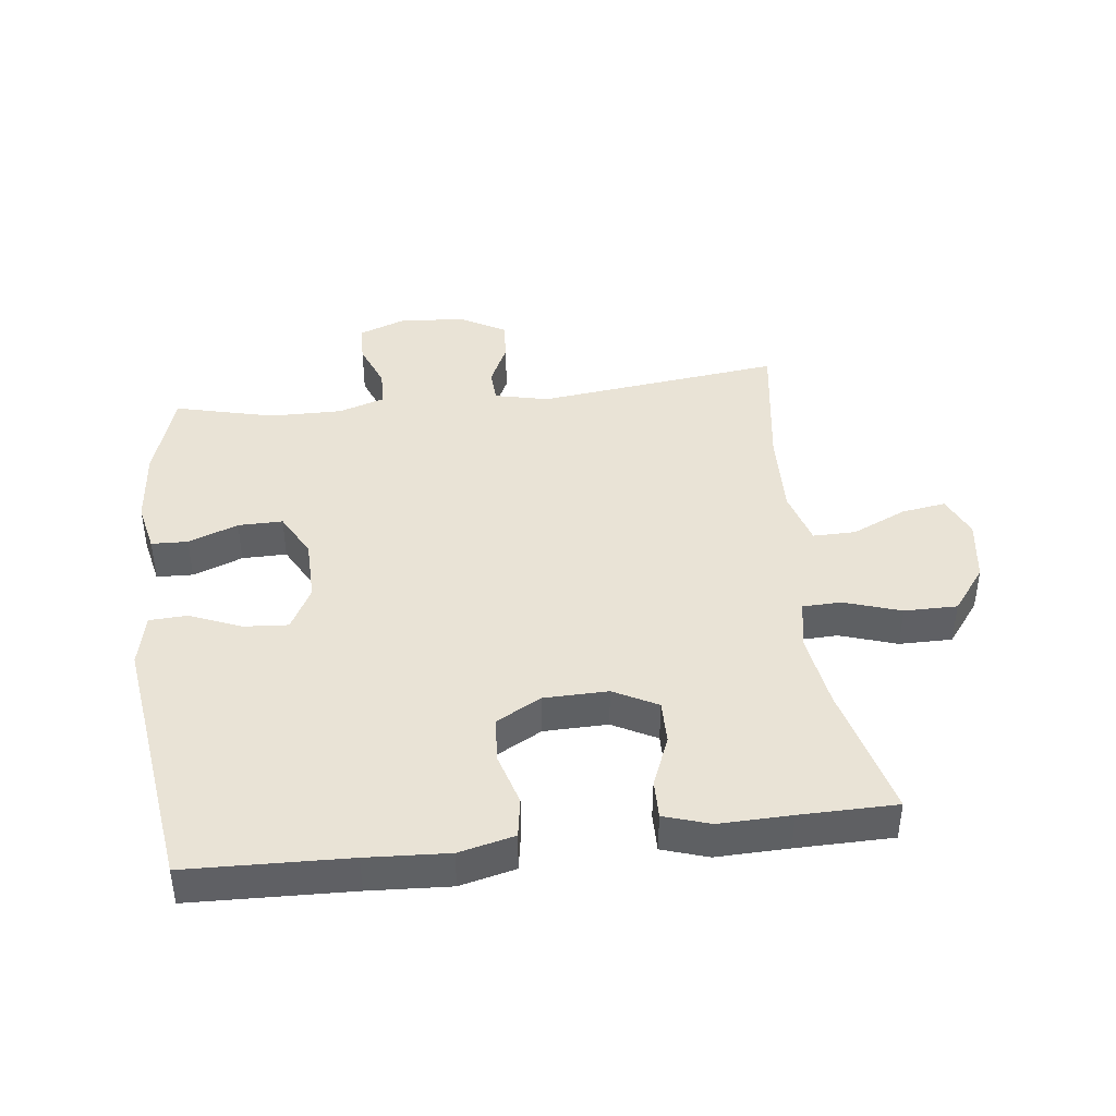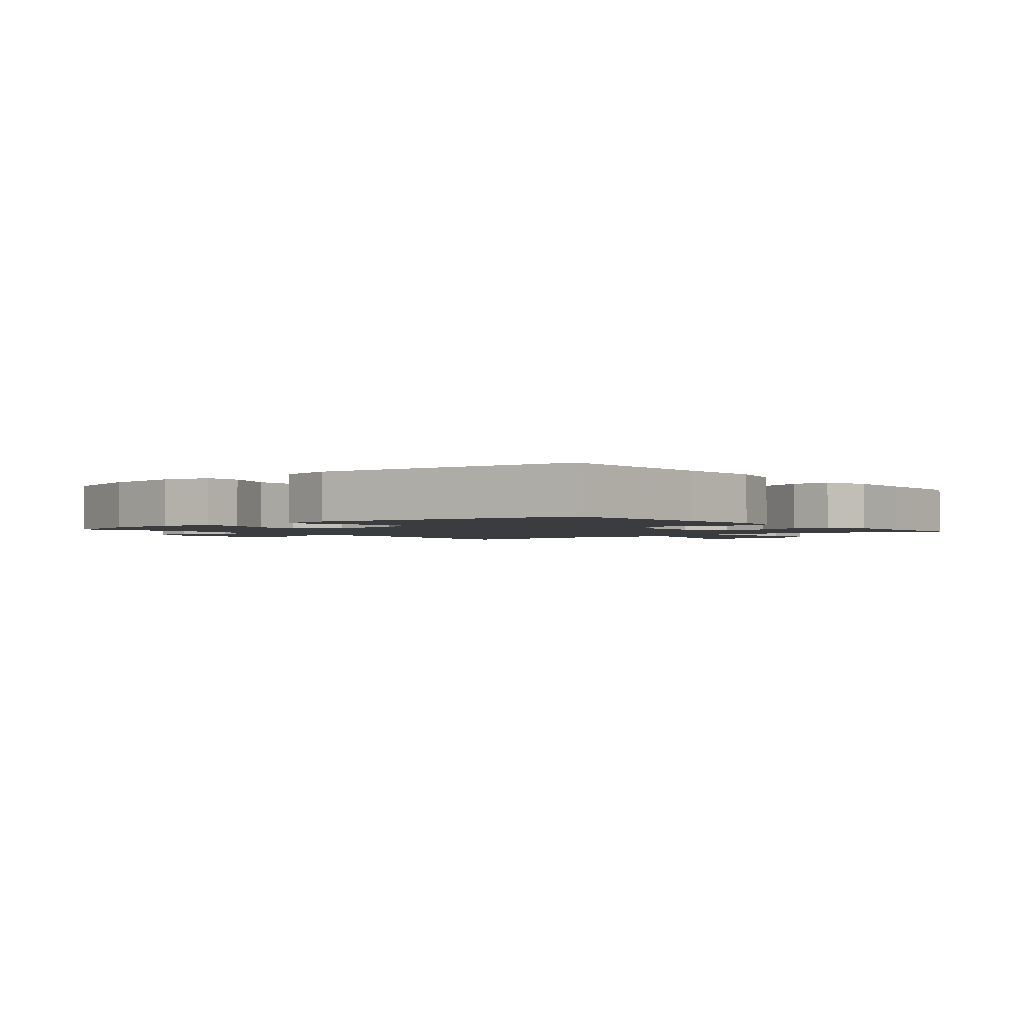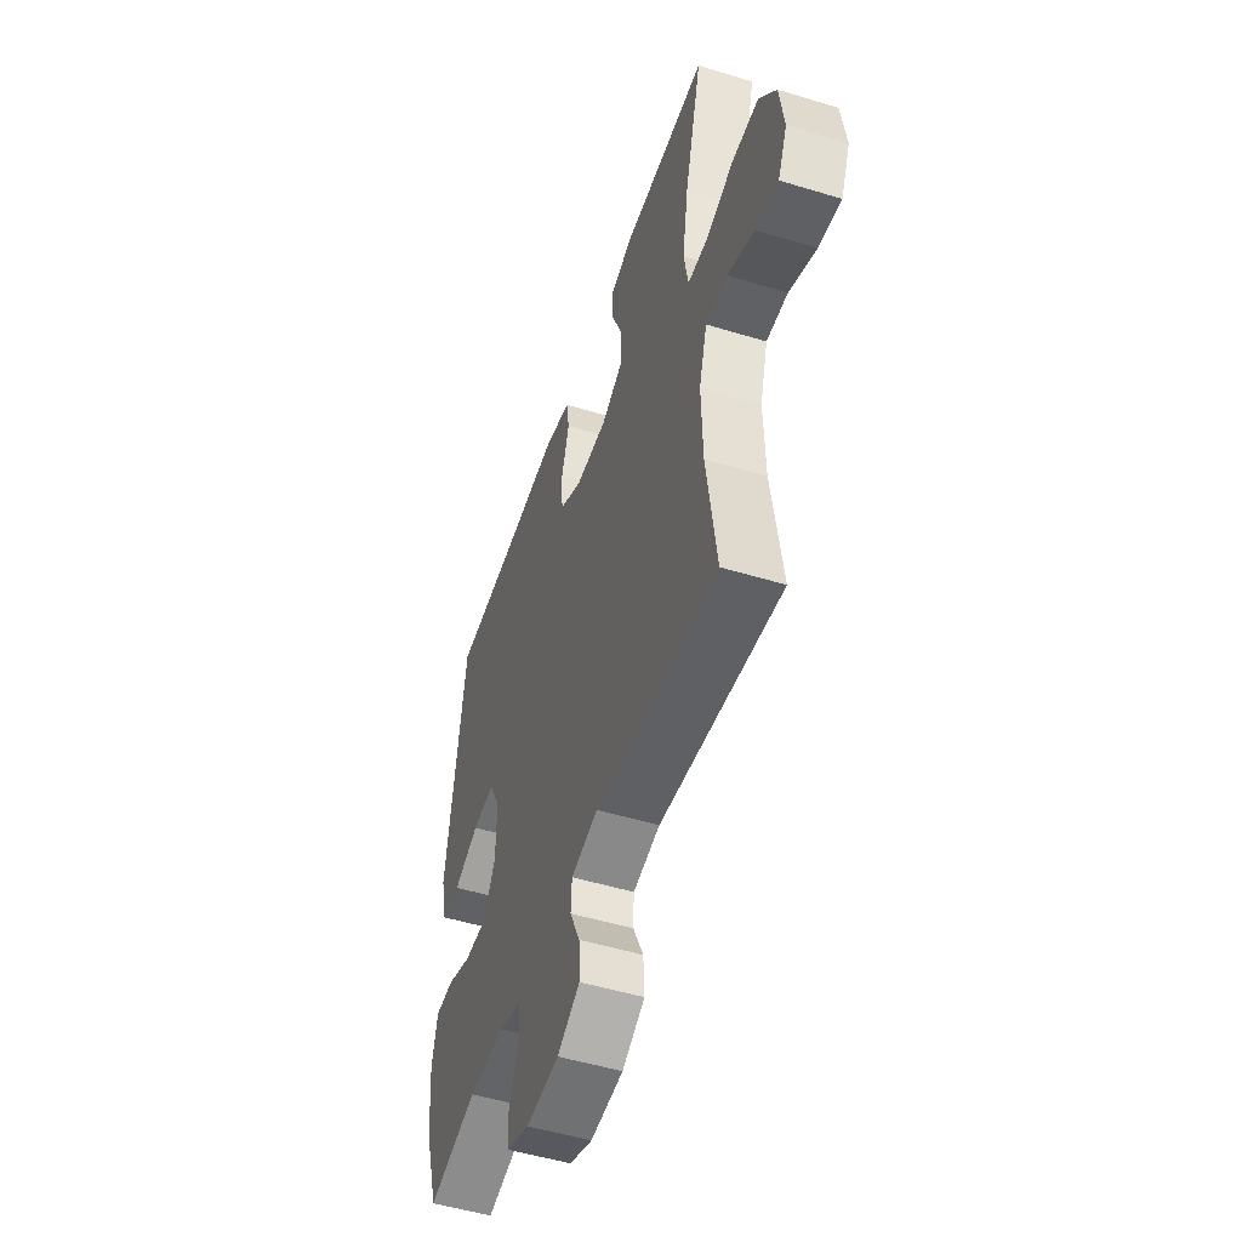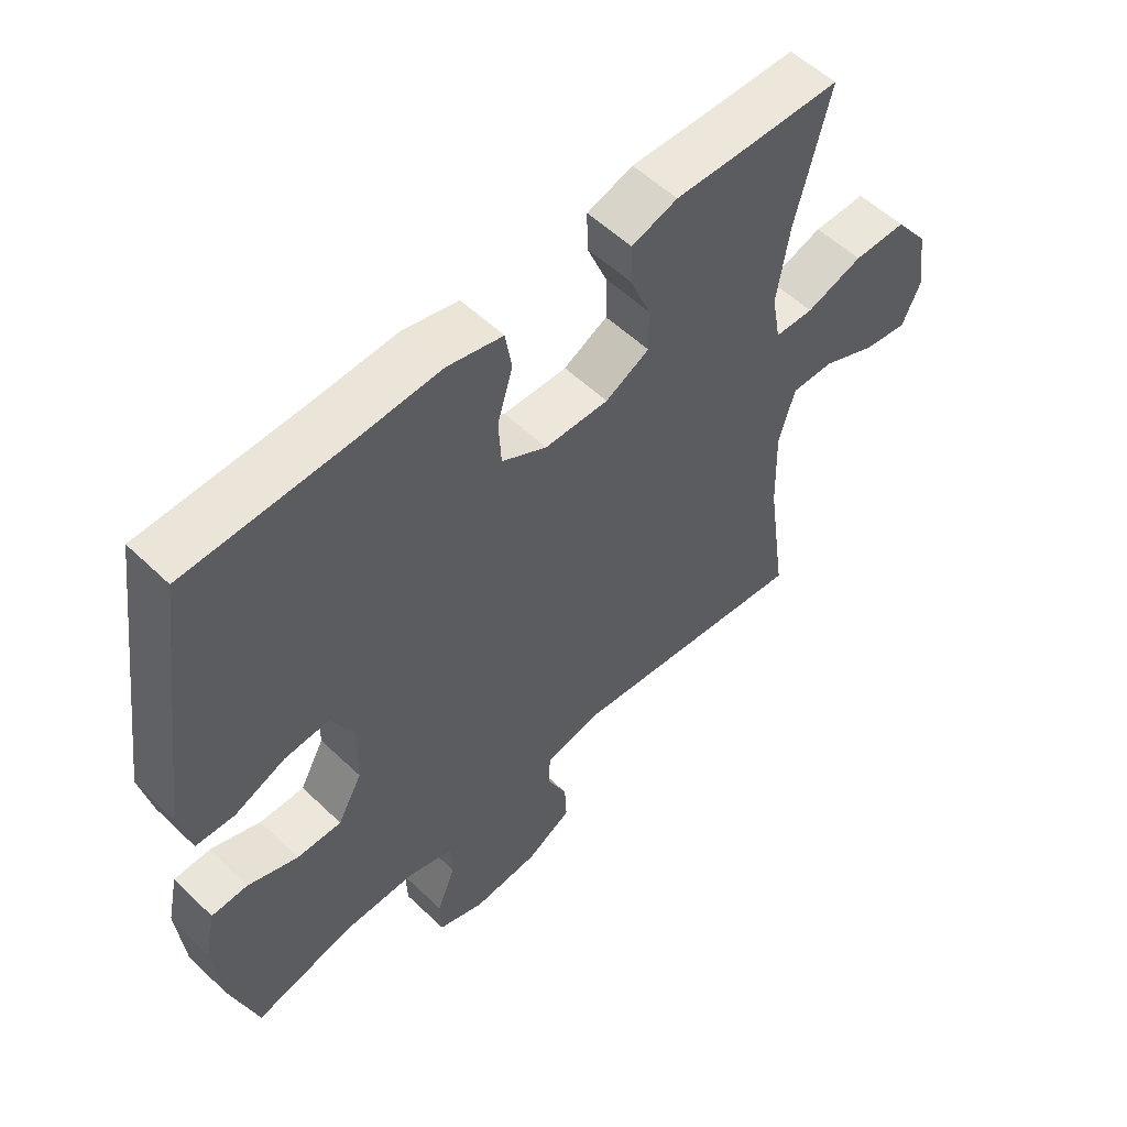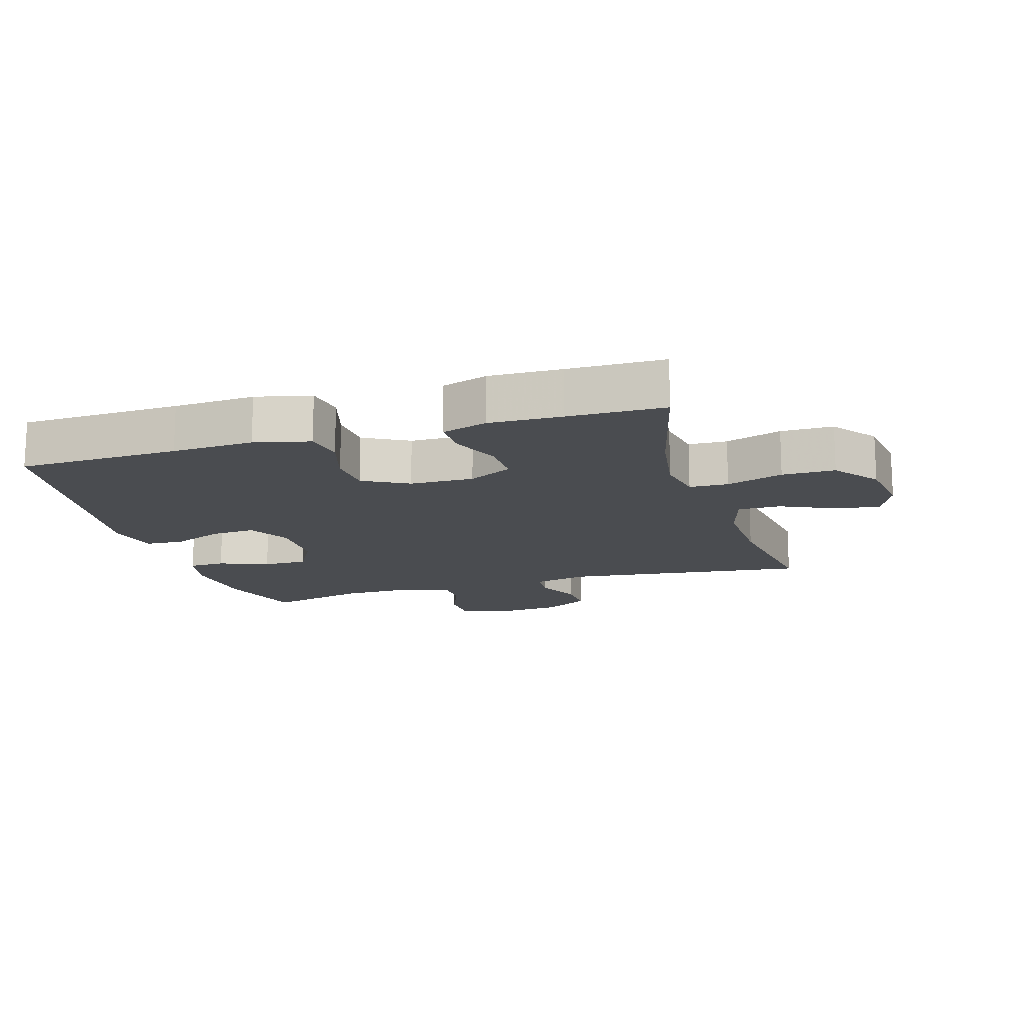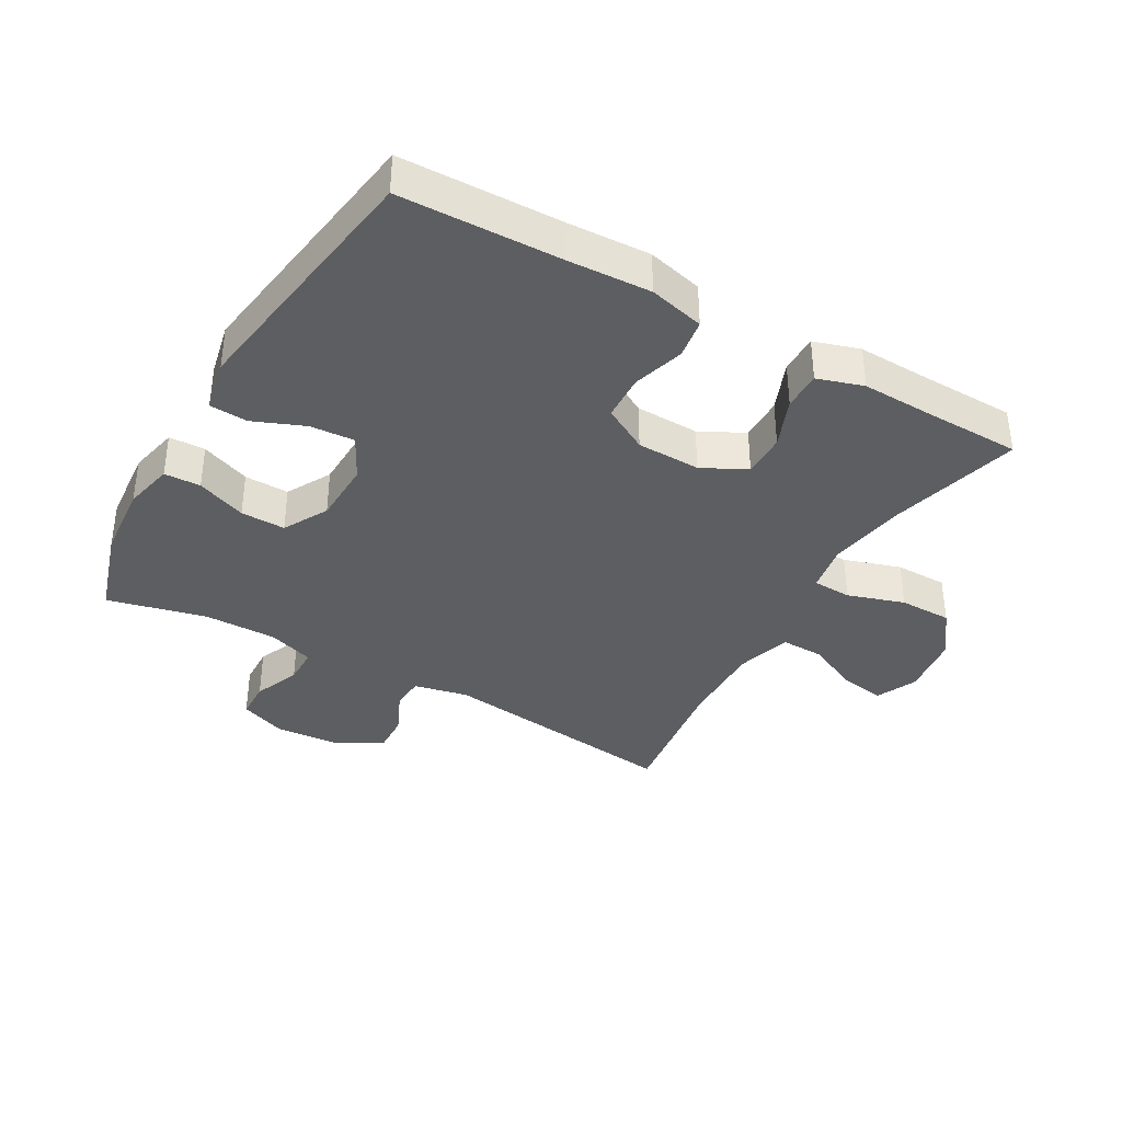
<metadata>
{"format":"obj","ext":"obj","renderer":"f3d","projection":"perspective","resolution":1024,"background":"white","views":[{"elev":42.2,"azim":-6.7,"up":"+Y"},{"elev":-2.0,"azim":-50.6,"up":"+Y"},{"elev":-50.8,"azim":71.6,"up":"+Z"},{"elev":55.0,"azim":-44.8,"up":"+Z"},{"elev":-15.0,"azim":16.9,"up":"+Y"},{"elev":-37.3,"azim":-30.0,"up":"+Y"}]}
</metadata>
<code>
v -0.5 0.07 -0.5
v -0.544 0.07 -0.36
v -0.555 0.07 -0.241
v -0.538 0.07 -0.163
v -0.481 0.07 -0.161
v -0.403 0.07 -0.191
v -0.333 0.07 -0.192
v -0.295 0.07 -0.122
v -0.293 0.07 -0.023
v -0.329 0.07 0.045
v -0.399 0.07 0.04
v -0.479 0.07 0.007
v -0.539 0.07 0.01
v -0.557 0.07 0.093
v -0.5 0.07 0.5
v -0.247 0.07 0.508
v -0.119 0.07 0.515
v -0.032 0.07 0.494
v -0.022 0.07 0.432
v -0.046 0.07 0.351
v -0.042 0.07 0.279
v 0.029 0.07 0.24
v 0.129 0.07 0.238
v 0.198 0.07 0.274
v 0.197 0.07 0.343
v 0.165 0.07 0.421
v 0.164 0.07 0.482
v 0.236 0.07 0.505
v 0.349 0.07 0.502
v 0.5 0.07 0.5
v 0.446 0.07 0.291
v 0.427 0.07 0.172
v 0.441 0.07 0.095
v 0.502 0.07 0.093
v 0.591 0.07 0.122
v 0.674 0.07 0.122
v 0.727 0.07 0.052
v 0.741 0.07 -0.047
v 0.712 0.07 -0.112
v 0.642 0.07 -0.101
v 0.557 0.07 -0.062
v 0.49 0.07 -0.061
v 0.465 0.07 -0.147
v 0.469 0.07 -0.282
v 0.5 0.07 -0.5
v 0.116 0.07 -0.453
v 0.031 0.07 -0.472
v 0.028 0.07 -0.524
v 0.06 0.07 -0.593
v 0.063 0.07 -0.656
v -0.008 0.07 -0.696
v -0.111 0.07 -0.704
v -0.184 0.07 -0.676
v -0.186 0.07 -0.616
v -0.157 0.07 -0.543
v -0.158 0.07 -0.485
v -0.231 0.07 -0.461
v -0.345 0.07 -0.462
v -0.5 0 -0.5
v -0.544 0 -0.36
v -0.555 0 -0.241
v -0.538 0 -0.163
v -0.481 0 -0.161
v -0.403 0 -0.191
v -0.333 0 -0.192
v -0.295 0 -0.122
v -0.293 0 -0.023
v -0.329 0 0.045
v -0.399 0 0.04
v -0.479 0 0.007
v -0.539 0 0.01
v -0.557 0 0.093
v -0.5 0 0.5
v -0.247 0 0.508
v -0.119 0 0.515
v -0.032 0 0.494
v -0.022 0 0.432
v -0.046 0 0.351
v -0.042 0 0.279
v 0.029 0 0.24
v 0.129 0 0.238
v 0.198 0 0.274
v 0.197 0 0.343
v 0.165 0 0.421
v 0.164 0 0.482
v 0.236 0 0.505
v 0.349 0 0.502
v 0.5 0 0.5
v 0.446 0 0.291
v 0.427 0 0.172
v 0.441 0 0.095
v 0.502 0 0.093
v 0.591 0 0.122
v 0.674 0 0.122
v 0.727 0 0.052
v 0.741 0 -0.047
v 0.712 0 -0.112
v 0.642 0 -0.101
v 0.557 0 -0.062
v 0.49 0 -0.061
v 0.465 0 -0.147
v 0.469 0 -0.282
v 0.5 0 -0.5
v 0.116 0 -0.453
v 0.031 0 -0.472
v 0.028 0 -0.524
v 0.06 0 -0.593
v 0.063 0 -0.656
v -0.008 0 -0.696
v -0.111 0 -0.704
v -0.184 0 -0.676
v -0.186 0 -0.616
v -0.157 0 -0.543
v -0.158 0 -0.485
v -0.231 0 -0.461
v -0.345 0 -0.462
f 53 54 55
f 52 53 55
f 51 52 55
f 50 51 55
f 49 50 55
f 48 49 55
f 47 48 55 56
f 46 47 56 57
f 44 45 46
f 46 57 58
f 44 46 58
f 43 44 58
f 39 40 41
f 38 39 41
f 37 38 41
f 36 37 41
f 35 36 41
f 34 35 41
f 33 34 41 42
f 29 30 31
f 29 31 32
f 28 29 32
f 27 28 32
f 26 27 32
f 25 26 32
f 24 25 32 33
f 18 19 20
f 17 18 20
f 16 17 20
f 16 20 21
f 15 16 21
f 14 15 21
f 13 14 21
f 12 13 21
f 11 12 21
f 10 11 21 22
f 4 5 6
f 3 4 6
f 2 3 6
f 1 2 6
f 58 1 6
f 58 6 7
f 58 7 8
f 43 58 8
f 42 43 8
f 33 42 8
f 24 33 8
f 23 24 8
f 9 10 22 23
f 8 9 23
f 113 112 111
f 113 111 110
f 113 110 109
f 113 109 108
f 113 108 107
f 113 107 106
f 114 113 106 105
f 115 114 105 104
f 104 103 102
f 116 115 104
f 116 104 102
f 116 102 101
f 99 98 97
f 99 97 96
f 99 96 95
f 99 95 94
f 99 94 93
f 99 93 92
f 100 99 92 91
f 89 88 87
f 90 89 87
f 90 87 86
f 90 86 85
f 90 85 84
f 90 84 83
f 91 90 83 82
f 78 77 76
f 78 76 75
f 78 75 74
f 79 78 74
f 79 74 73
f 79 73 72
f 79 72 71
f 79 71 70
f 79 70 69
f 80 79 69 68
f 64 63 62
f 64 62 61
f 64 61 60
f 64 60 59
f 64 59 116
f 65 64 116
f 66 65 116
f 66 116 101
f 66 101 100
f 66 100 91
f 66 91 82
f 66 82 81
f 81 80 68 67
f 81 67 66
f 1 59 60 2
f 2 60 61 3
f 3 61 62 4
f 4 62 63 5
f 5 63 64 6
f 6 64 65 7
f 7 65 66 8
f 8 66 67 9
f 9 67 68 10
f 10 68 69 11
f 11 69 70 12
f 12 70 71 13
f 13 71 72 14
f 14 72 73 15
f 15 73 74 16
f 16 74 75 17
f 17 75 76 18
f 18 76 77 19
f 19 77 78 20
f 20 78 79 21
f 21 79 80 22
f 22 80 81 23
f 23 81 82 24
f 24 82 83 25
f 25 83 84 26
f 26 84 85 27
f 27 85 86 28
f 28 86 87 29
f 29 87 88 30
f 30 88 89 31
f 31 89 90 32
f 32 90 91 33
f 33 91 92 34
f 34 92 93 35
f 35 93 94 36
f 36 94 95 37
f 37 95 96 38
f 38 96 97 39
f 39 97 98 40
f 40 98 99 41
f 41 99 100 42
f 42 100 101 43
f 43 101 102 44
f 44 102 103 45
f 45 103 104 46
f 46 104 105 47
f 47 105 106 48
f 48 106 107 49
f 49 107 108 50
f 50 108 109 51
f 51 109 110 52
f 52 110 111 53
f 53 111 112 54
f 54 112 113 55
f 55 113 114 56
f 56 114 115 57
f 57 115 116 58
f 58 116 59 1

</code>
